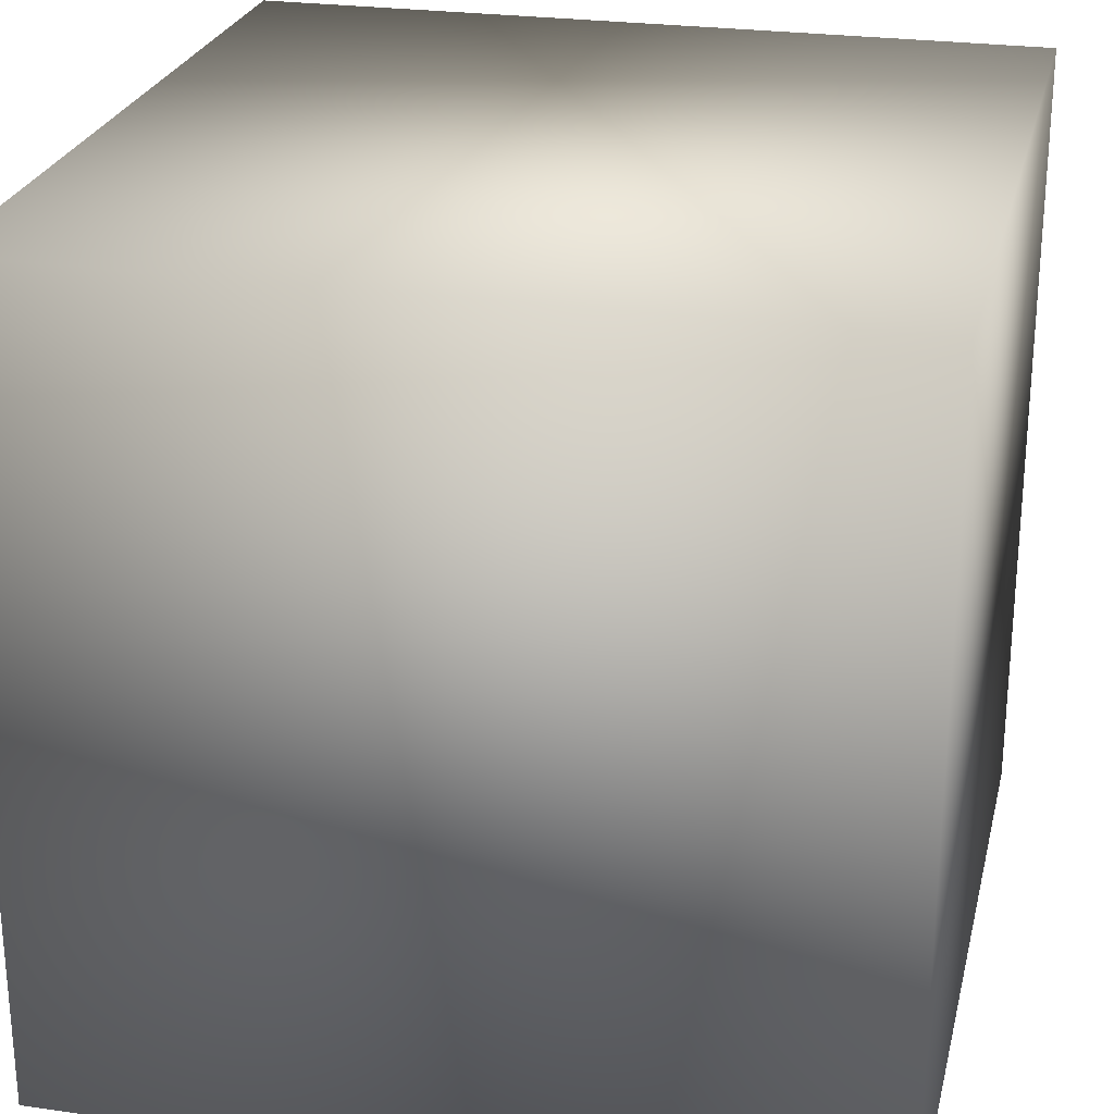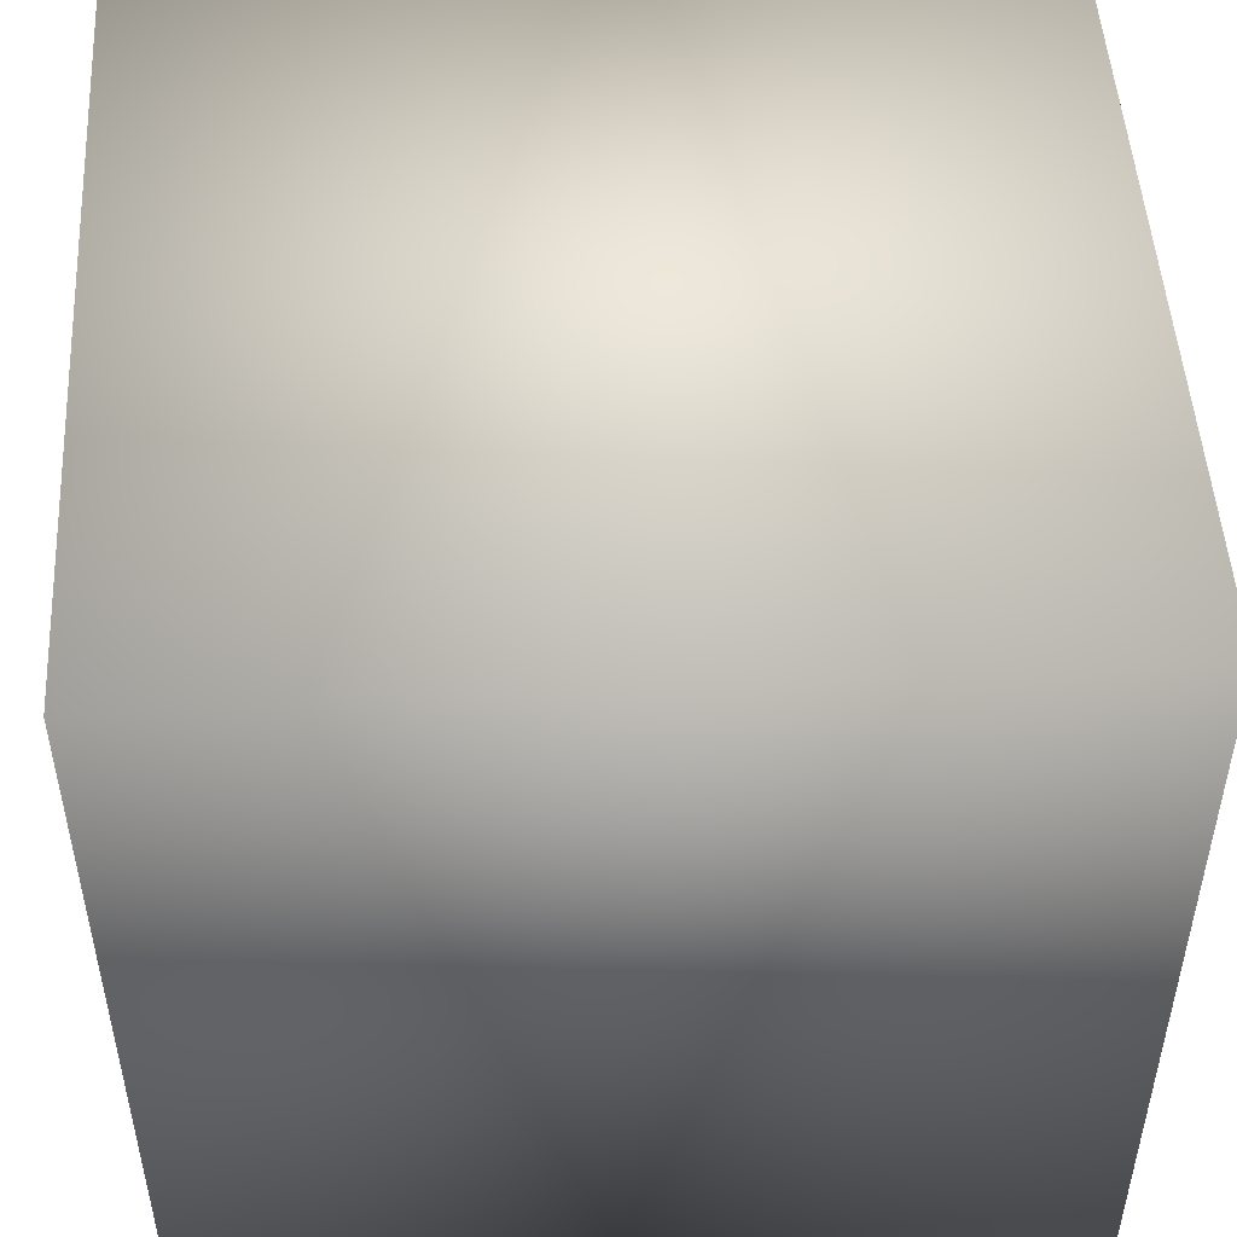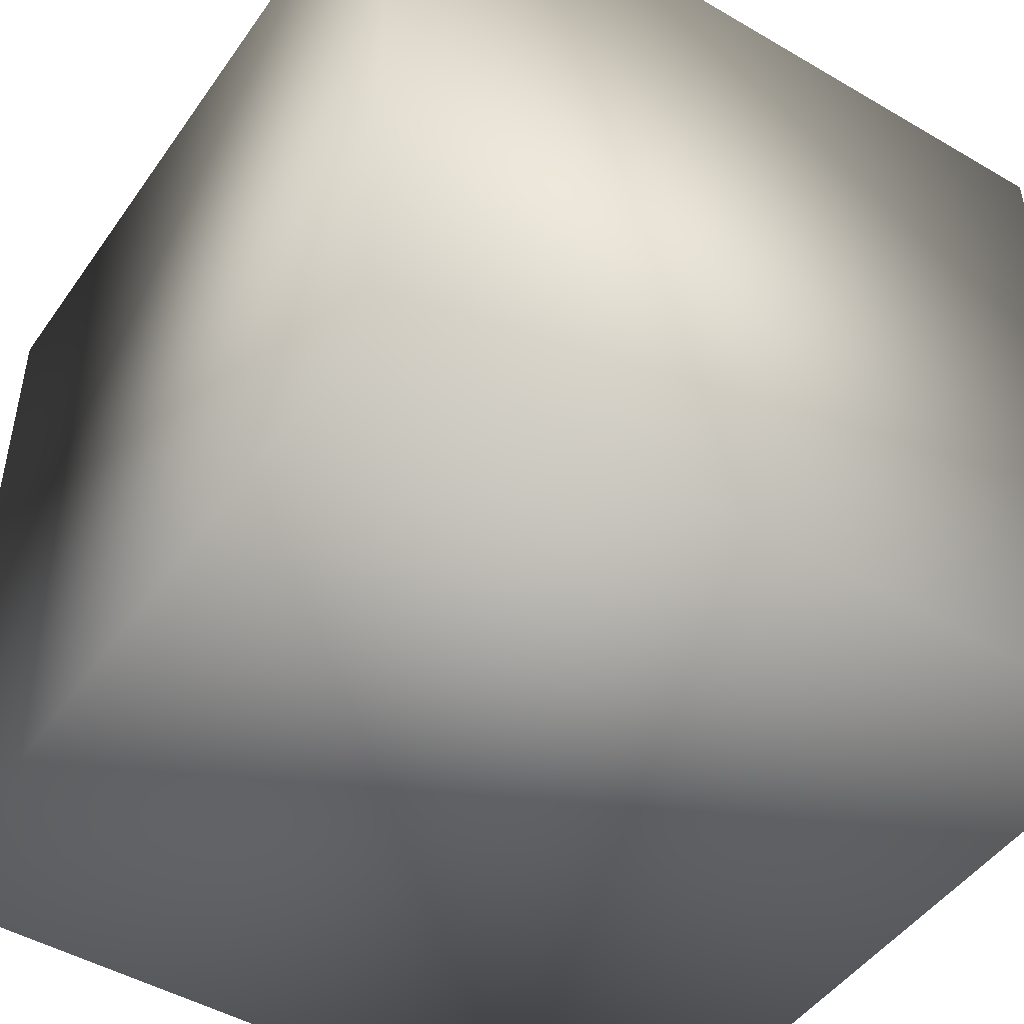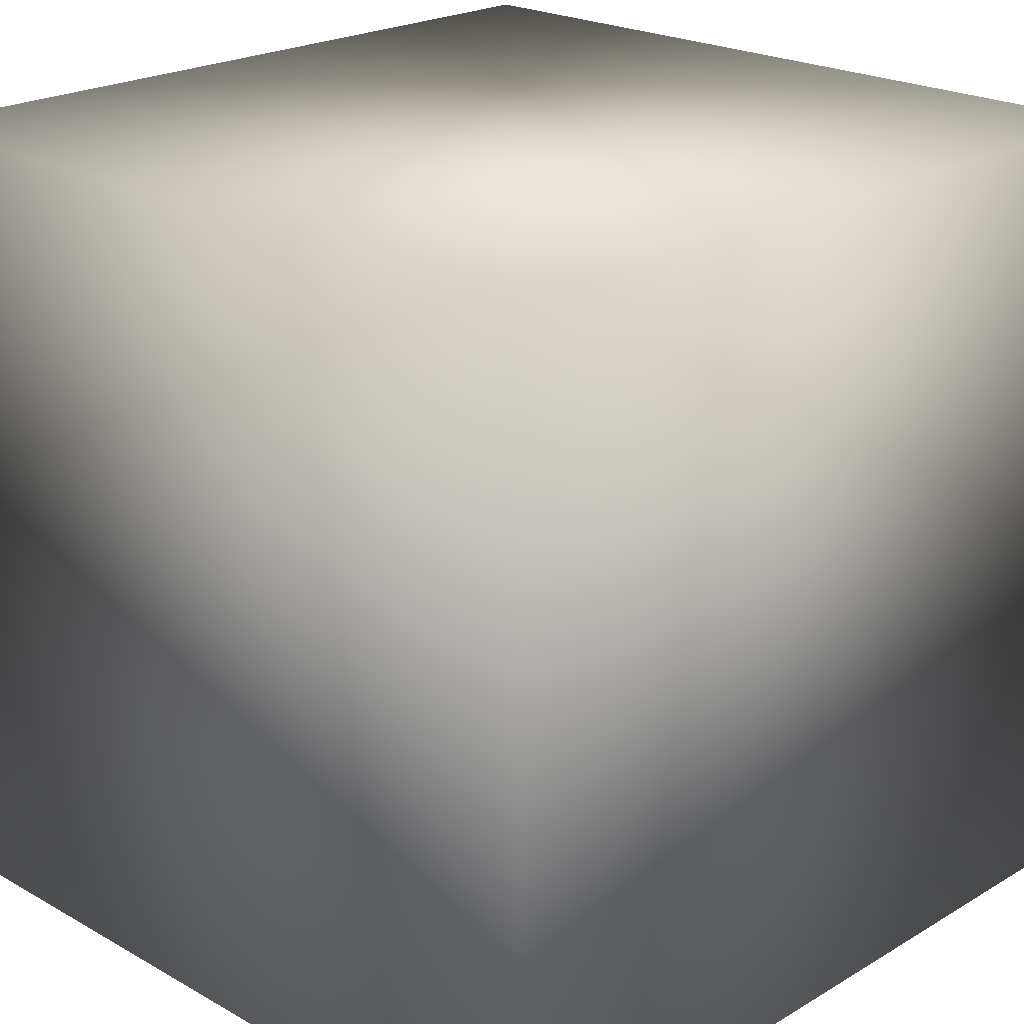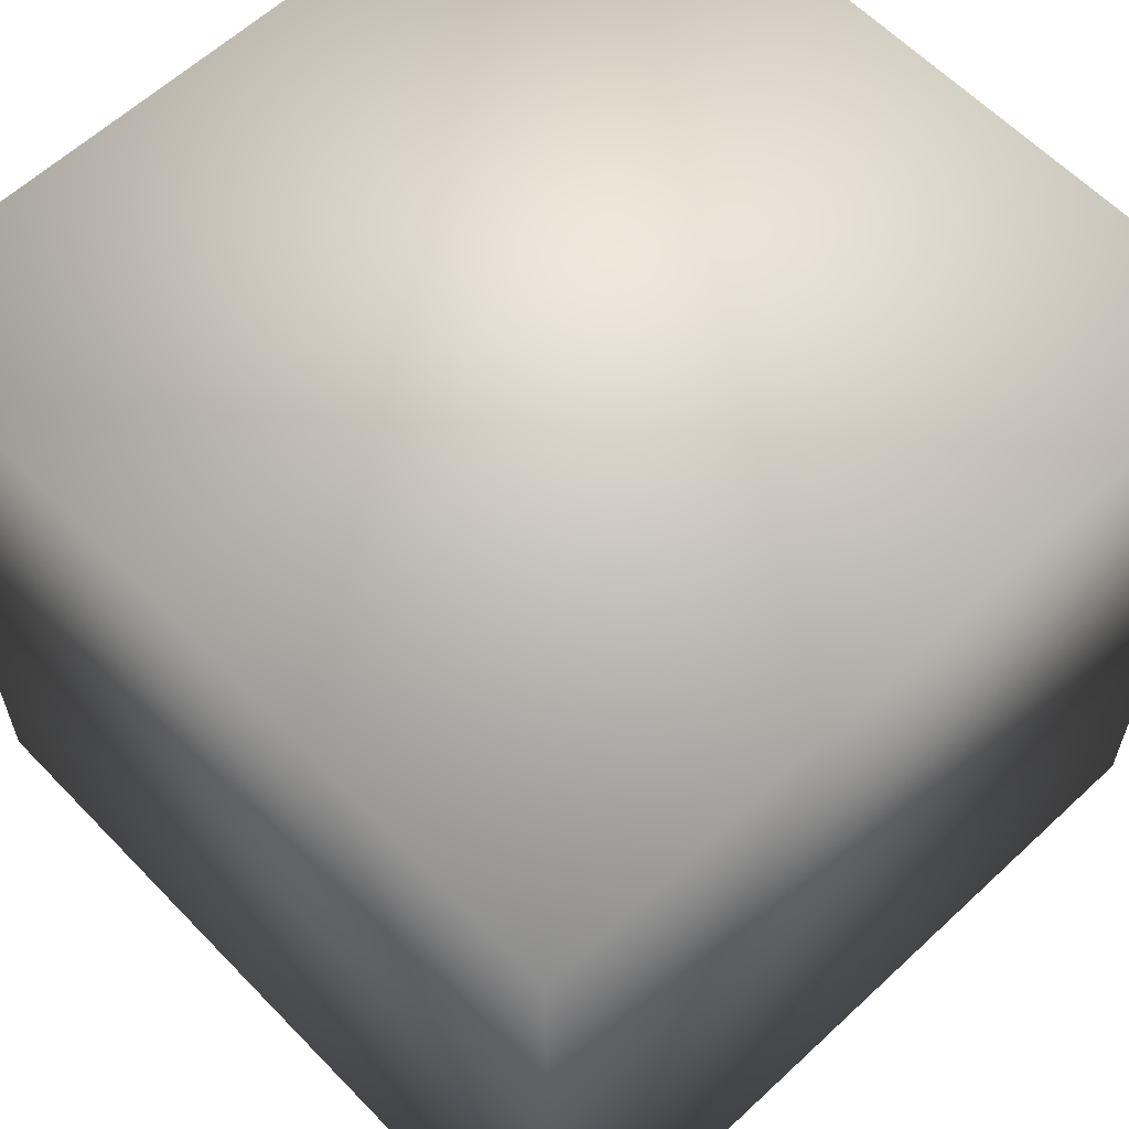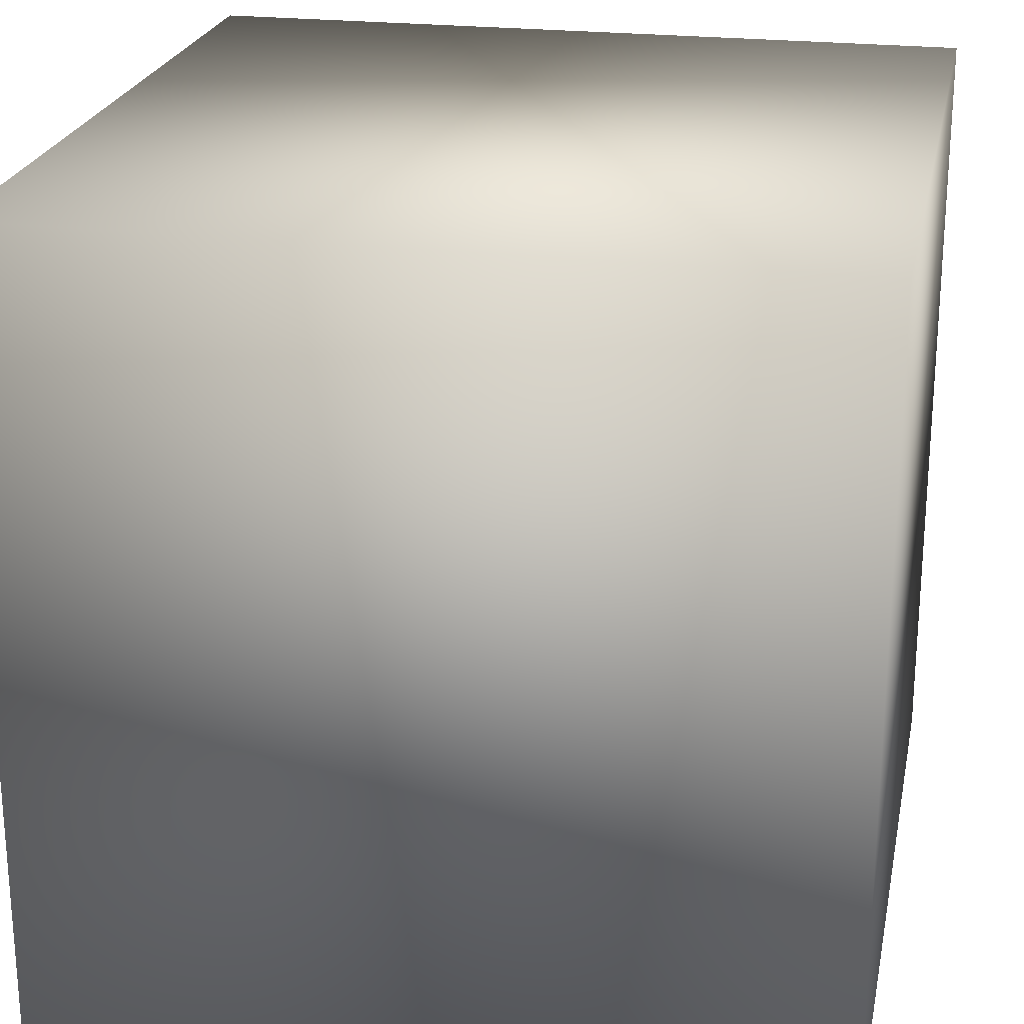
<metadata>
{"format":"obj","ext":"obj","renderer":"f3d","projection":"perspective","resolution":1024,"background":"white","views":[{"elev":25.3,"azim":103.1,"up":"+Z"},{"elev":49.8,"azim":176.7,"up":"+Y"},{"elev":-47.5,"azim":-33.4,"up":"+Z"},{"elev":22.1,"azim":44.3,"up":"+Z"},{"elev":60.7,"azim":-133.6,"up":"+Y"},{"elev":23.1,"azim":11.3,"up":"+Y"}]}
</metadata>
<code>
v  0 -500 -500
v  0 -500 -0
v  -500 -500 -0
v  -500 -500 -500
v  0 0.0001 -500
v  -500 0.0001 -500
v  0 -0 0.0005
v  -500 0 -0
o C7
g C7
f 1 2 3 4
f 5 6 8 7
f 5 1 4 6
f 1 5 7 2
f 3 8 6 4
f 2 7 8 3

</code>
